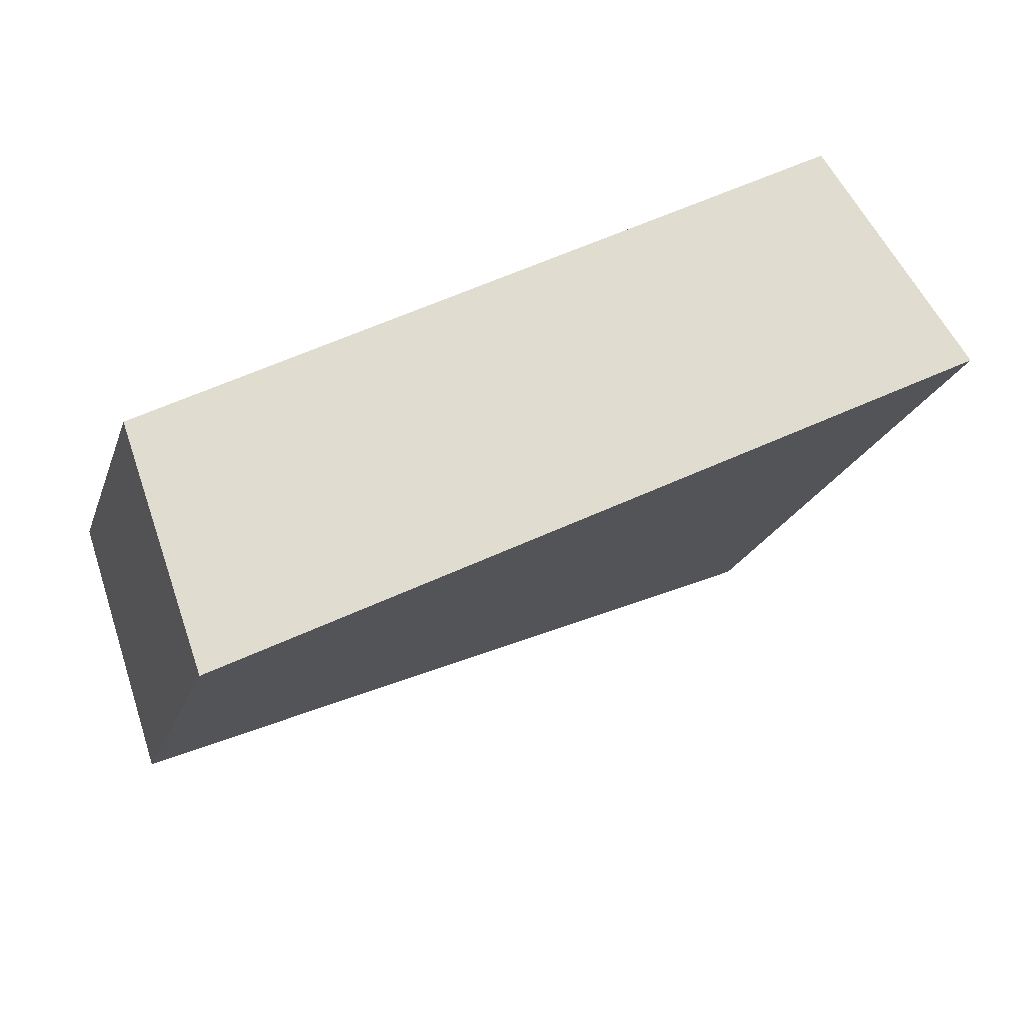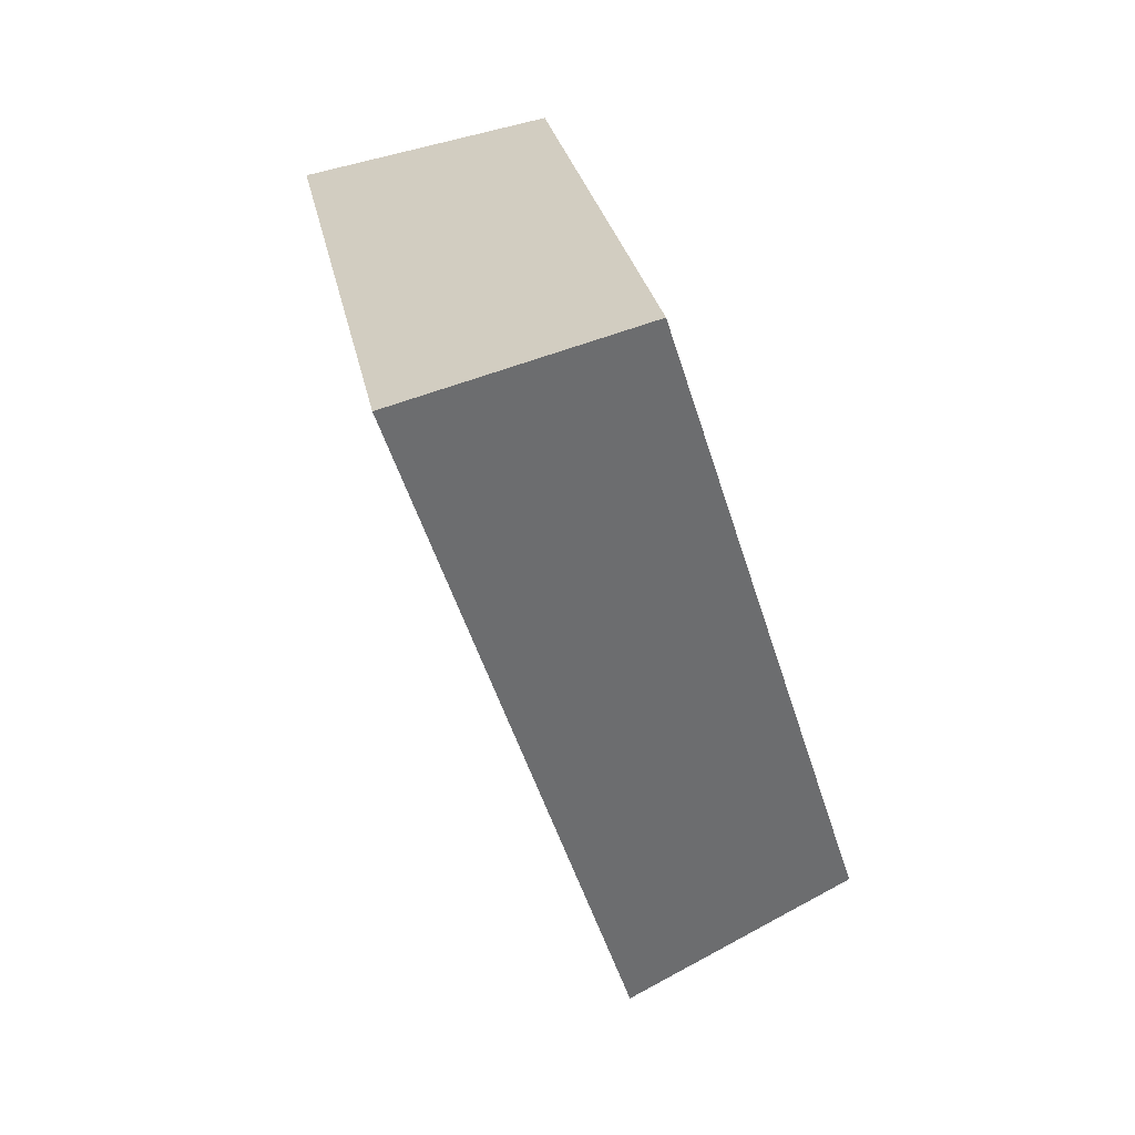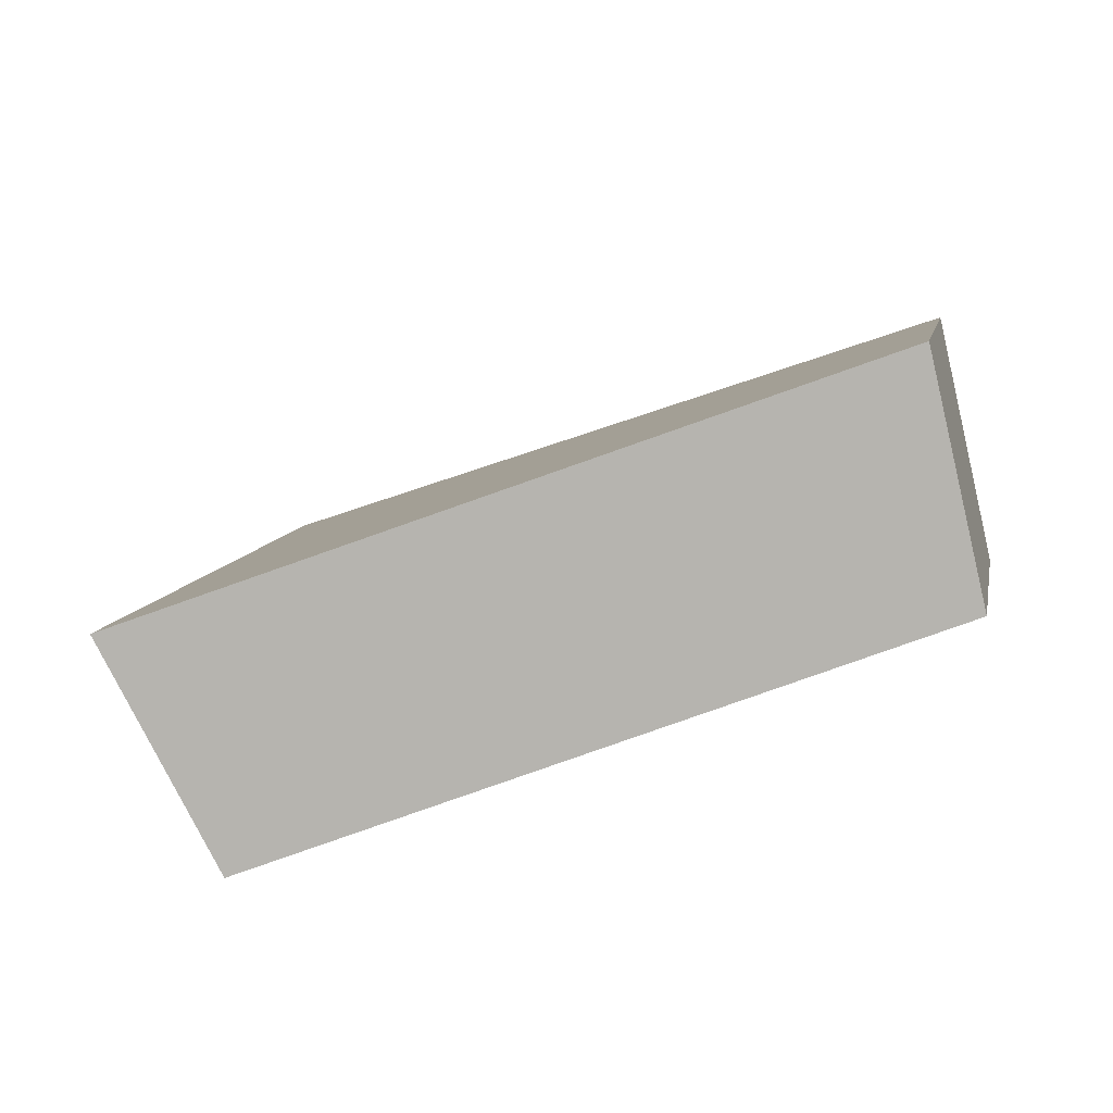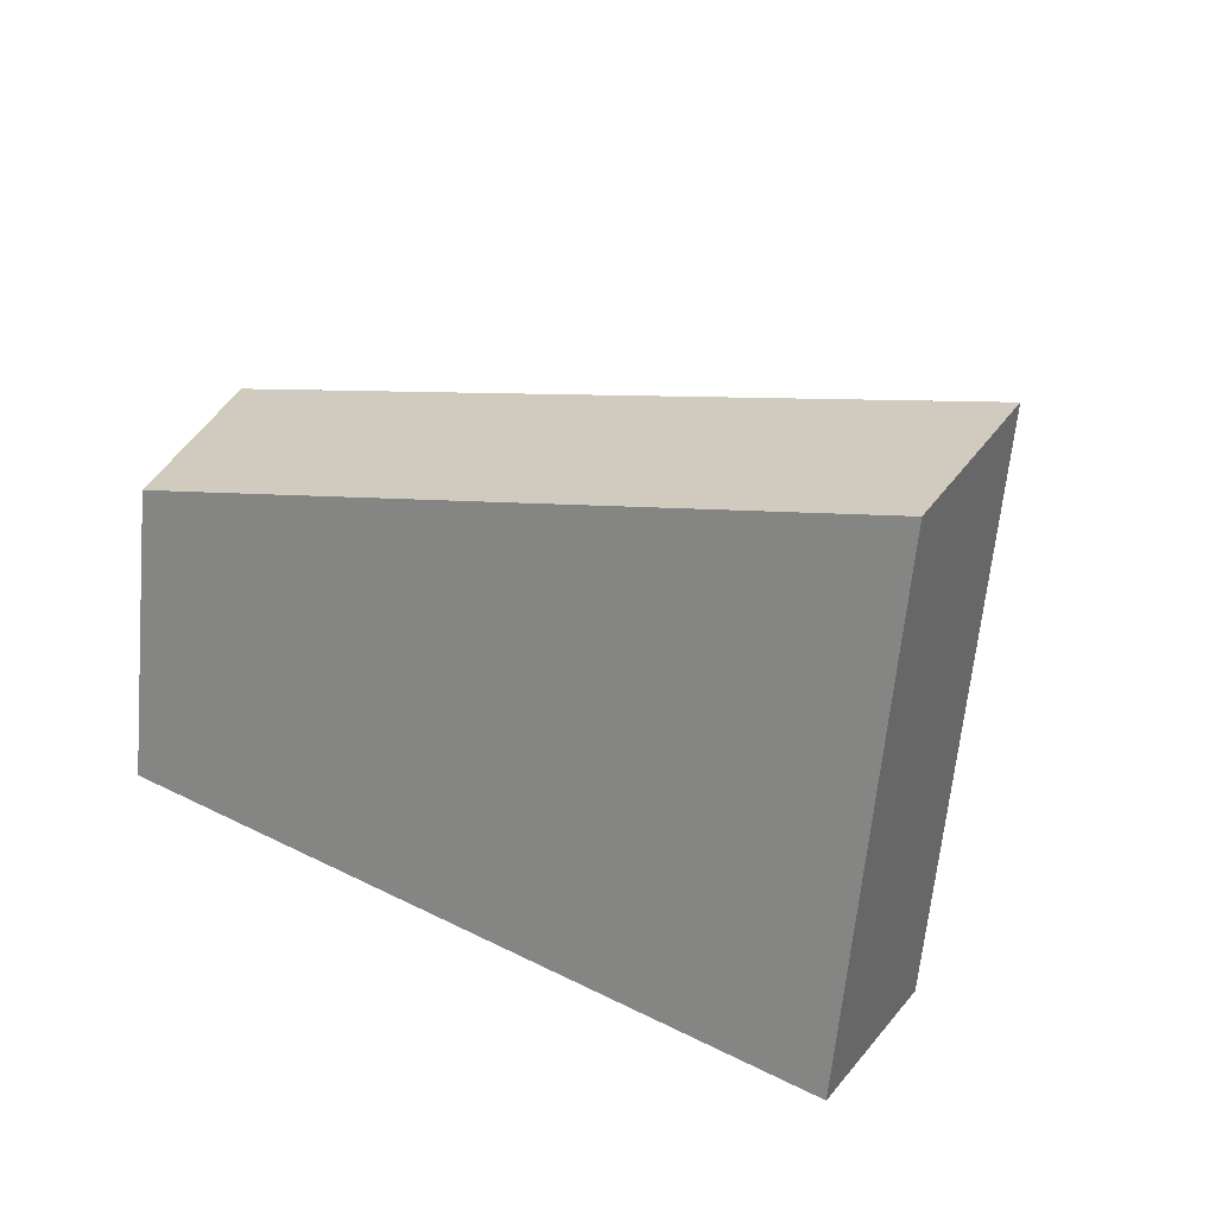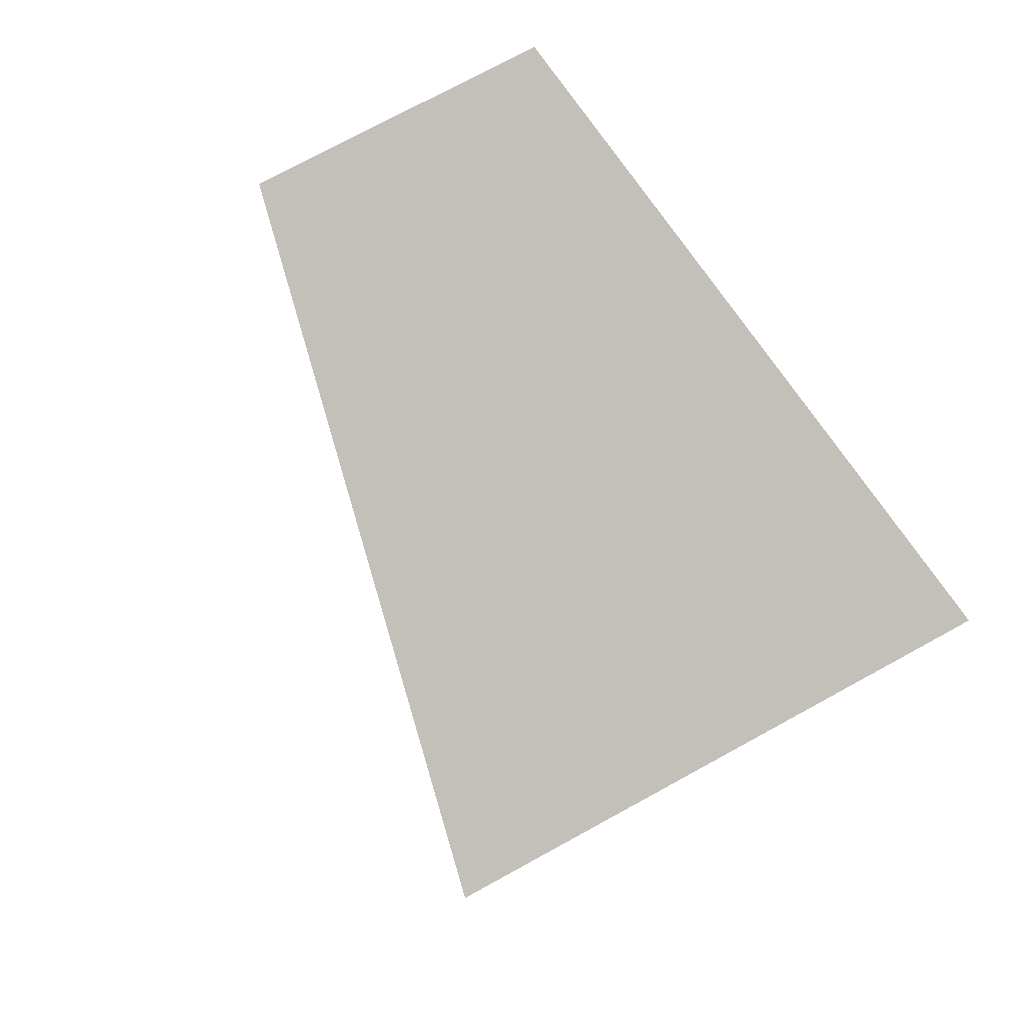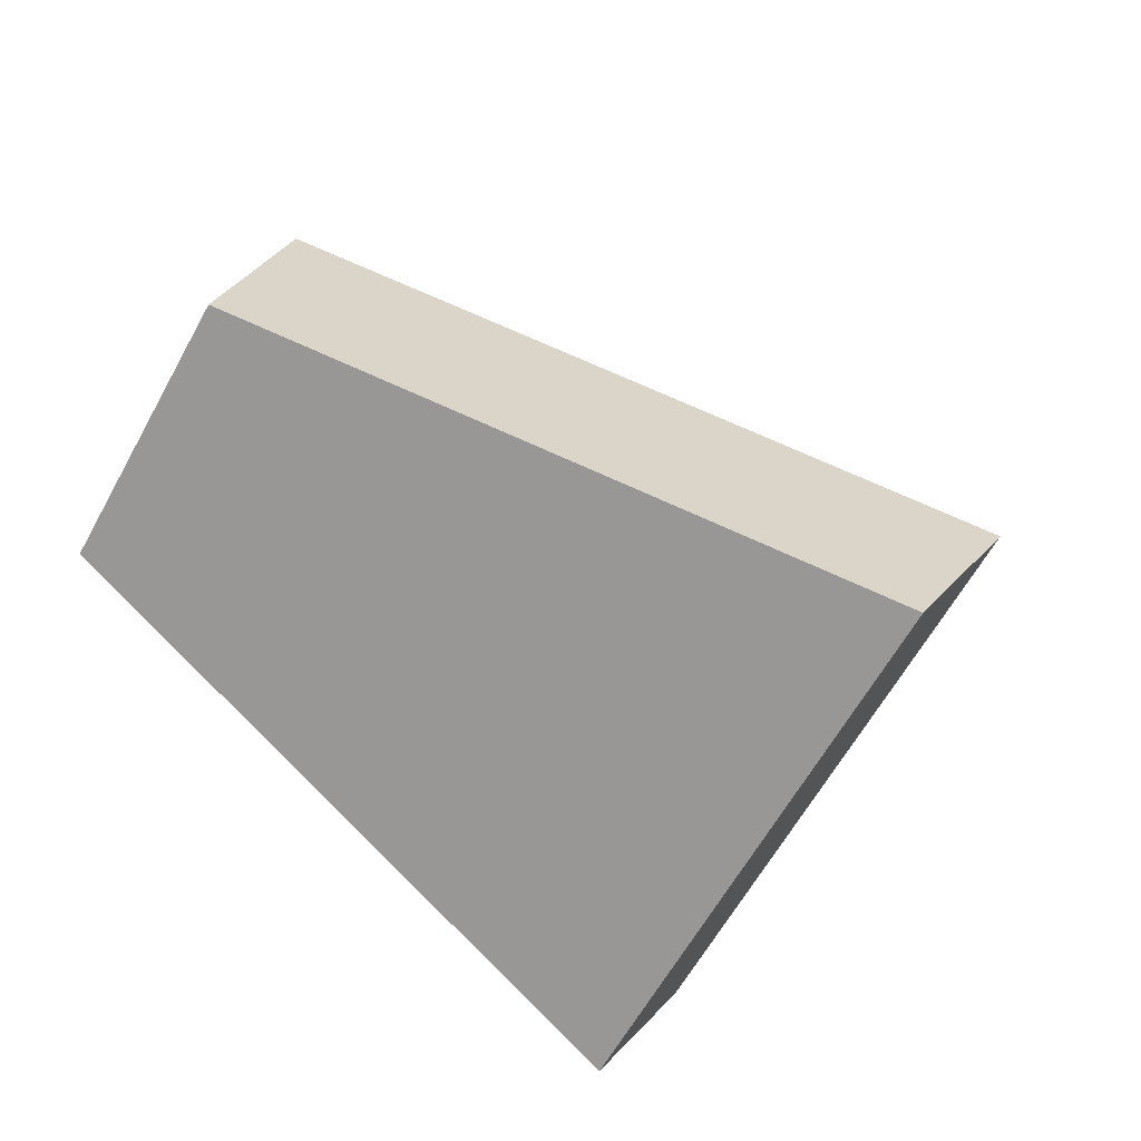
<metadata>
{"format":"obj","ext":"obj","renderer":"f3d","projection":"perspective","resolution":1024,"background":"white","views":[{"elev":70.6,"azim":174.8,"up":"+Z"},{"elev":-75.8,"azim":-50.1,"up":"+Z"},{"elev":9.7,"azim":-5.0,"up":"+Y"},{"elev":-64.4,"azim":158.4,"up":"+Y"},{"elev":75.7,"azim":-134.7,"up":"+Y"},{"elev":-63.4,"azim":134.7,"up":"+Y"}]}
</metadata>
<code>
v 2.032 0.1531 2.479
v 2.033 0.1531 2.475
v 2.037 0.1548 2.477
v 2.037 0.1548 2.479
v 2.037 0.1567 2.477
v 2.037 0.1548 2.477
v 2.033 0.1531 2.475
v 2.032 0.1547 2.474
v 2.036 0.1567 2.479
v 2.037 0.1548 2.479
v 2.037 0.1548 2.477
v 2.037 0.1567 2.477
v 2.032 0.1547 2.474
v 2.033 0.1531 2.475
v 2.032 0.1531 2.479
v 2.031 0.1547 2.479
v 2.031 0.1547 2.479
v 2.032 0.1531 2.479
v 2.037 0.1548 2.479
v 2.036 0.1567 2.479
v 2.036 0.1567 2.479
v 2.037 0.1567 2.477
v 2.032 0.1547 2.474
v 2.031 0.1547 2.479
f 1 2 3
f 1 3 4
f 5 6 7
f 5 7 8
f 9 10 11
f 9 11 12
f 13 14 15
f 13 15 16
f 17 18 19
f 17 19 20
f 21 22 23
f 21 23 24

</code>
